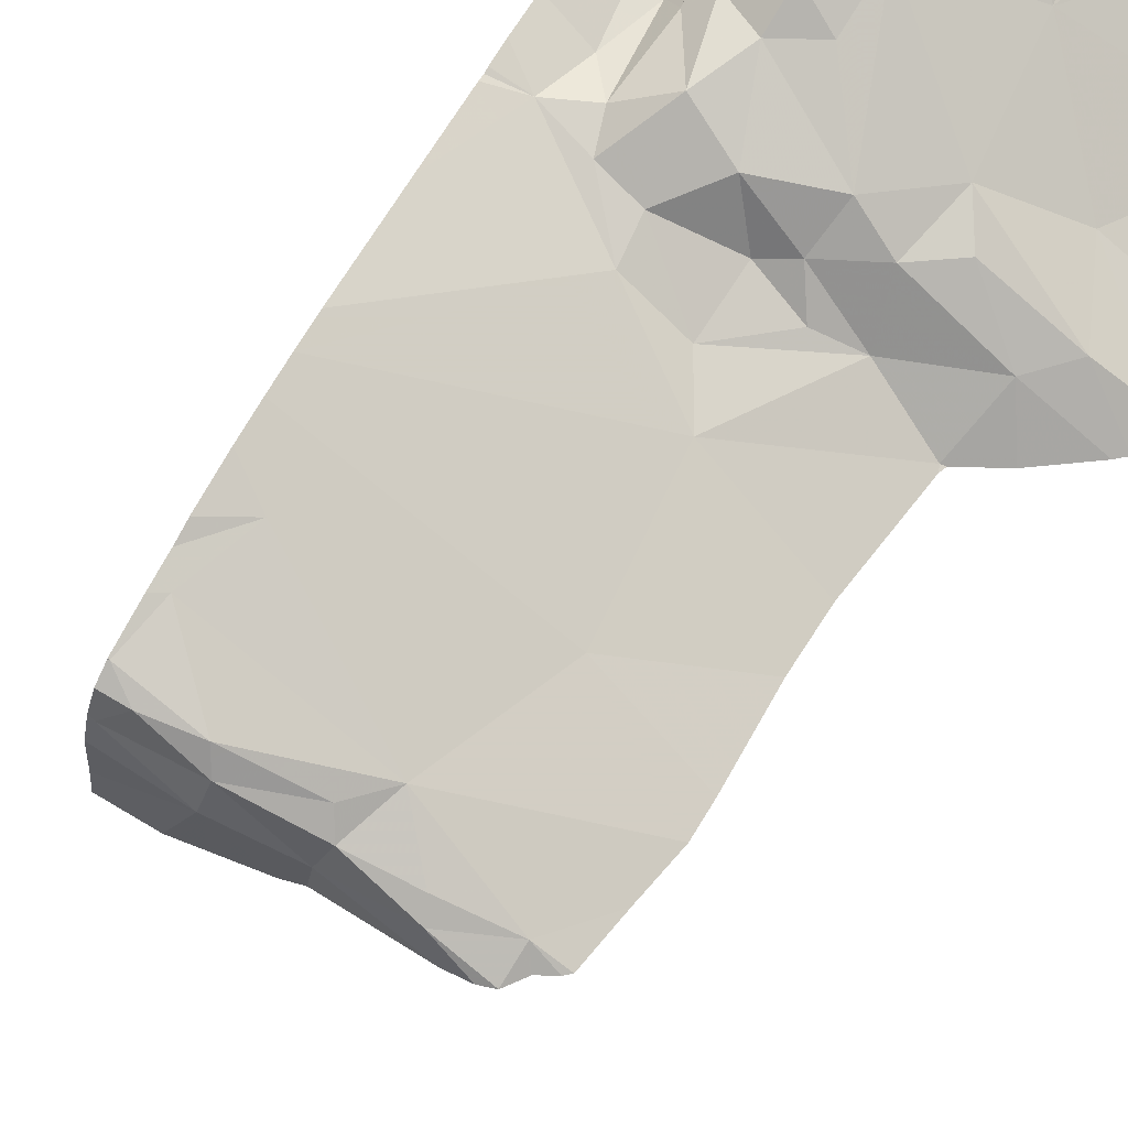
<metadata>
{"format":"obj","ext":"obj","renderer":"f3d","projection":"perspective","resolution":1024,"background":"white","views":[{"elev":63.3,"azim":-150.4,"up":"+Y"}]}
</metadata>
<code>
v -73.14 275.9 487.2
v -73.14 276.3 491.1
v -73.14 276.2 491.2
v -73.14 275.8 490.8
v -73.14 275.9 487.4
v -73.14 275.9 487.7
v -73.14 275.7 483.3
v -73.14 275.8 491
v -73.14 276.1 491.2
v -73.27 275.8 488.7
v -73.26 275.8 488.6
v -73.3 275.9 488.5
v -73.7 275.8 487.9
v -73.89 275.7 487.9
v -73.78 275.8 488
v -73.85 276 491.1
v -73.96 275.9 491.1
v -74.02 275.9 490.9
v -73.49 276.1 490.8
v -73.78 276 490.9
v -73.59 276.1 490.8
v -73.76 276 491.1
v -73.64 276 491.1
v -73.74 276 491.2
v -73.88 275.6 491.2
v -73.86 275.6 491.2
v -73.89 276.5 490.7
v -73.14 275.9 490.6
v -73.14 276.3 491.1
v -73.14 275.9 489.6
v -73.47 275.9 489.1
v -73.43 275.9 489.1
v -73.36 275.9 489
v -73.29 275.9 487.9
v -73.24 275.8 488
v -73.21 275.9 487.9
v -73.31 275.8 487.9
v -73.92 275.7 489.2
v -73.81 275.7 489.3
v -73.77 275.7 489.1
v -73.29 275.9 489.1
v -73.26 275.8 489.1
v -73.29 275.8 489
v -73.42 276 488.7
v -73.41 276 488.6
v -73.45 276 488.6
v -73.66 275.8 489.1
v -73.65 275.8 489.1
v -73.14 275.9 490.4
v -74.07 275.6 488.1
v -73.14 275.6 483.8
v -73.28 275.8 488.5
v -73.29 275.9 488.4
v -73.62 275.8 488
v -73.59 275.8 487.9
v -73.45 276 488.7
v -73.6 275.9 488.8
v -73.44 276 488.8
v -73.27 275.8 488.3
v -73.3 275.9 488.2
v -73.41 276 488.5
v -73.27 275.8 488.8
v -73.23 275.8 488.5
v -73.39 276 488.3
v -73.44 276 488.4
v -73.35 275.9 488.3
v -73.32 275.9 488.4
v -73.4 275.8 487.8
v -73.38 275.9 488
v -73.31 275.9 488.1
v -73.27 275.8 488.5
v -73.89 276.4 490.7
v -73.54 276.2 490.7
v -73.45 276.2 490.7
v -73.52 276.1 490.8
v -73.2 276.4 490.7
v -73.29 276.4 490.8
v -73.52 275.7 491.2
v -73.45 275.7 491.1
v -73.49 275.7 491.1
v -73.14 275.9 487.3
v -74.06 275.9 491.1
v -74.01 275.9 491.1
v -73.41 276.1 491.2
v -73.35 275.8 491.2
v -73.7 275.9 491.2
v -73.54 275.8 491.2
v -73.38 276.3 490.7
v -73.26 276.3 490.8
v -73.18 275.9 491.1
v -73.49 275.6 483.3
v -73.33 275.8 491.1
v -73.45 276.1 491.1
v -73.62 276.1 490.8
v -73.69 276.1 490.7
v -73.63 276.2 490.7
v -73.67 275.8 491.2
v -73.72 275.7 491.2
v -73.62 275.7 491.2
v -73.64 275.7 491.2
v -73.72 275.7 491.2
v -73.14 275.9 487.5
v -73.77 275.6 491.1
v -73.53 276.1 491.2
v -73.14 275.8 491
v -73.27 275.8 490.3
v -73.53 275.7 490.2
v -73.68 275.7 490.4
v -73.92 275.9 491.2
v -73.93 275.8 491.2
v -73.86 275.9 491.2
v -73.75 276.3 490.7
v -73.65 276.5 490.7
v -73.82 276.1 490.7
v -73.41 276.1 491.1
v -73.23 276.3 490.8
v -73.21 276.3 490.8
v -73.22 276.3 490.8
v -73.4 276.2 490.8
v -73.33 276.2 490.8
v -73.23 276.3 490.9
v -73.42 276.2 490.9
v -74.01 276 490.7
v -73.91 276.1 490.7
v -73.81 275.7 491.2
v -73.22 276.2 491.2
v -73.34 276.2 491.2
v -73.33 276.2 491.1
v -73.64 275.6 490.9
v -73.66 275.6 491.1
v -73.28 275.8 491
v -74.08 275.9 490.8
v -74 276 490.8
v -73.88 276 490.8
v -73.86 276 490.8
v -73.68 276.1 490.8
v -73.81 275.6 489.9
v -73.58 276.1 490.8
v -73.33 276.3 490.8
v -73.38 275.8 491.2
v -73.78 276.5 490.8
v -73.22 276.3 490.9
v -73.19 276.3 490.9
v -73.23 276.3 490.8
v -73.25 276.3 490.8
v -73.26 275.9 491.2
v -73.49 275.6 483.3
v -73.22 276.2 491.1
v -73.5 275.6 483.3
v -73.25 275.9 491.2
v -73.45 275.8 491.2
v -73.17 275.9 491.2
v -73.46 275.7 490.9
v -73.94 275.6 483.3
v -73.58 275.7 490.6
v -73.49 276 488.6
v -73.44 276 488.5
v -73.2 275.9 489.4
v -73.22 275.8 489.3
v -73.26 275.8 489.3
v -73.27 275.9 490.1
v -73.52 275.7 489.9
v -73.33 275.8 489.9
v -73.37 275.9 488.8
v -73.43 276 488.2
v -73.44 276 488.2
v -74.06 275.6 488
v -73.25 275.8 488.4
v -73.52 275.9 488.2
v -73.43 276 488.3
v -73.43 275.9 488.1
v -73.48 275.9 487.9
v -73.35 275.9 488.1
v -73.27 275.8 488.1
v -73.24 275.8 488.3
v -73.22 275.8 488.1
v -73.28 275.8 488.9
v -73.24 275.8 488.9
v -73.57 275.9 488.9
v -73.14 275.8 486.9
v -73.36 275.9 488.9
v -73.41 275.9 488.8
v -73.53 275.7 487.9
v -73.35 275.9 489.2
v -73.27 275.8 489.3
v -73.63 275.7 487.8
v -73.58 275.7 487.6
v -73.52 275.7 487.7
v -73.4 275.8 487.7
v -73.51 275.9 488.1
v -73.96 275.7 488
v -73.71 275.7 487.9
v -73.73 275.8 488.1
v -74.01 275.6 488.8
v -73.86 275.7 489
v -73.71 275.8 488.3
v -73.14 275.9 489.6
v -73.14 275.8 486.9
v -74.01 275.6 488.4
v -73.14 275.9 489.6
v -73.14 275.9 490.7
v -74.06 275.6 489.1
v -73.14 276.2 491.2
v -74.06 275.7 489.2
v -73.35 275.9 489.3
v -73.93 275.7 489.1
v -74.02 275.6 489
v -73.95 275.7 489.3
v -74.06 275.6 489.2
v -73.96 275.6 489.4
v -73.14 275.9 491.1
v -73.68 275.7 490
v -73.14 276.3 491.1
v -73.63 275.7 489.9
v -73.68 275.7 489.8
v -73.48 275.9 489.4
v -73.59 275.9 489.3
v -73.68 275.8 489.6
v -73.8 275.7 489.7
v -73.38 275.9 489.2
v -73.39 275.8 489.8
v -73.53 275.9 489.6
v -73.25 275.8 489.8
v -73.85 275.6 490
v -73.23 275.8 489.6
v -73.28 275.9 489.4
v -73.31 275.9 489.5
v -73.25 275.8 489.5
v -73.18 275.9 489.1
v -73.67 275.8 489
v -73.51 275.9 489.1
v -73.33 275.9 489.1
v -73.35 275.9 489.1
v -73.34 275.9 489.5
v -73.44 275.9 489.3
v -73.41 275.9 489.2
v -73.49 275.9 489.3
v -73.46 275.9 489.5
v -73.3 275.8 489.7
v -73.35 275.8 489.7
v -73.29 275.8 489.5
v -73.55 275.7 483.4
v -73.41 275.8 483.5
v -73.43 275.7 483.3
v -73.6 275.7 486.9
v -73.61 275.6 486.9
v -73.73 275.6 486.9
v -73.47 275.7 486.9
v -73.45 275.7 486.9
v -73.31 275.8 486.9
v -73.72 275.6 486.9
v -73.39 275.6 483.3
v -73.72 275.6 483.3
v -73.78 275.6 486.9
v -73.71 275.7 483.5
v -73.9 275.7 483.4
v -73.25 275.7 483.3
v -73.16 275.7 483.3
v -73.33 275.7 483.3
v -74.02 275.6 483.4
v -73.14 276.2 491.2
v -73.28 275.8 483.5
v -73.15 275.8 483.4
v -73.3 275.8 483.4
v -73.34 275.8 483.5
v -73.51 275.8 483.6
v -73.18 275.8 483.3
v -73.93 275.7 483.5
v -73.86 275.7 483.5
v -73.4 275.7 483.6
v -73.94 275.6 483.3
v -73.83 275.6 483.6
v -73.74 275.6 483.3
v -73.31 275.7 486.9
v -73.15 275.8 486.9
v -73.45 275.7 486.9
v -73.3 275.8 486.9
v -73.2 275.8 486.9
v -73.52 275.7 487
v -73.17 275.9 487
v -73.15 275.9 486.9
v -73.85 275.6 487.8
v -73.17 275.7 483.7
v -73.71 275.7 483.6
v -73.61 275.7 483.5
v -73.61 275.7 487.3
v -73.75 275.6 486.9
v -73.88 275.7 488.1
v -73.79 275.6 486.9
v -73.26 275.7 483.6
v -73.22 275.9 487.2
v -73.81 275.6 487.1
v -73.94 275.6 483.3
v -73.72 275.6 486.9
v -74.05 275.6 487.9
v -74.03 275.6 487.9
v -73.69 275.6 486.9
v -73.49 275.6 483.3
v -73.64 275.6 486.9
v -73.72 275.6 483.3
v -74.06 275.6 483.4
v -74.06 275.6 483.5
v -73.38 275.6 483.3
v -73.94 275.6 489.7
v -74.07 275.6 488
v -73.72 275.6 486.9
v -74.07 275.6 488.1
v -73.86 275.6 489.9
v -73.25 275.6 483.9
v -74.07 275.6 489.1
v -74.03 275.6 488.8
v -73.94 275.6 487.8
v -73.86 275.6 489.9
v -74.04 275.6 489
v -73.9 275.6 489.8
v -73.76 275.6 491.1
v -73.28 275.6 483.3
v -73.75 275.6 491
v -74.08 275.6 488.1
v -73.86 275.6 491.2
v -74.03 275.6 488.9
v -73.86 275.6 491.2
v -73.9 275.6 491.2
v -73.79 275.6 491.1
v -73.14 275.6 483.9
v -73.86 275.6 491.2
v -73.85 275.6 489.9
v -73.78 275.6 491.1
v -74.1 276.5 490.7
v -74.1 276.4 490.7
v -74.1 276.3 490.7
v -74.1 275.8 491.1
v -74.1 275.8 491.1
v -74.1 275.7 491.2
v -74.1 275.8 491.2
v -74.1 276.5 490.7
v -74.1 275.8 491.2
v -74.1 276.2 490.7
v -74.1 276.1 490.7
v -74.1 275.9 491.1
v -74.1 275.8 491.1
v -74.1 275.8 491.1
v -74.1 275.9 490.8
v -74.1 275.9 490.8
v -74.1 275.9 490.9
v -74.1 275.9 490.8
v -74.1 275.9 490.8
v -74.1 276.2 490.7
v -74.1 276 490.7
v -74.1 276 490.7
v -74.1 275.6 488
v -74.1 275.6 487.9
v -73.14 276.5 490.8
v -73.15 276.5 490.8
v -74.1 276.5 490.7
v -74.01 276.5 490.7
v -73.17 276.5 490.8
v -73.48 276.5 490.7
v -74.1 275.6 489.2
v -74.1 275.6 489.2
v -74.1 275.6 489.1
v -73.82 276.5 490.8
v -74.1 275.6 489.2
v -73.63 276.5 490.7
v -73.77 276.5 490.7
v -73.45 276.5 490.7
v -73.47 276.5 490.7
v -73.46 276.5 490.7
v -74.03 276.5 490.7
v -74.1 275.6 489.2
v -73.21 276.5 490.7
v -73.14 275.9 491.2
v -73.14 275.9 491.2
v -73.14 275.9 489.4
v -73.14 275.9 491.1
v -73.14 276.3 491
v -73.14 276.3 490.9
v -73.14 276.3 490.8
v -73.14 276.3 490.8
v -73.14 276.3 490.8
v -73.14 276.3 490.8
v -73.14 276.4 490.7
v -73.14 276.4 490.8
v -73.14 276.3 490.9
v -73.14 276 491.2
v -73.14 276.2 491.2
v -73.14 276.3 491.1
v -73.14 275.9 489.1
v -73.14 275.9 489.1
v -73.14 275.9 488.8
v -73.14 275.9 488.7
v -73.14 275.9 488.5
v -73.14 275.9 488.5
v -73.14 275.9 490.1
v -73.14 275.9 490
v -73.14 275.9 489
v -73.14 275.9 489.4
v -73.14 275.9 489.3
v -73.14 275.9 486.9
v -73.14 275.9 487
v -73.14 275.8 483.4
v -73.14 275.8 483.3
v -73.14 275.7 483.3
v -73.14 275.7 483.3
v -73.14 275.8 483.3
v -73.14 275.9 486.9
v -73.14 275.8 486.9
v -73.24 276.5 490.8
v -73.14 275.7 486.9
v -73.14 275.9 486.9
v -73.14 275.9 487.1
v -73.14 275.9 488.4
v -73.14 275.9 490.3
v -73.14 275.9 489.2
v -73.14 275.9 489.1
v -73.14 275.9 487.1
v -73.14 275.9 488.1
v -73.14 275.9 488
v -73.14 275.9 488.6
v -73.14 275.9 488.8
v -73.14 275.9 488.9
v -73.14 275.9 487.9
v -73.14 275.9 487.9
v -73.14 275.9 489.6
v -73.14 275.9 489.9
v -73.14 275.8 483.3
v -73.14 275.8 483.4
v -73.14 275.8 483.4
v -73.14 275.8 483.6
v -73.14 275.8 483.6
v -73.14 275.9 487.9
v -73.14 275.8 490.9
v -73.14 275.9 487.9
v -73.14 275.8 483.5
v -73.14 275.7 483.7
v -73.14 275.7 483.8
v -73.14 275.7 483.7
v -73.25 275.6 486.9
v -73.41 275.6 486.9
v -73.44 275.6 486.9
v -73.86 275.6 487.8
v -73.35 275.6 483.8
v -73.46 275.6 483.8
v -73.83 275.6 490.6
v -73.82 275.6 490.6
v -73.85 275.6 487.8
v -73.82 275.6 487.4
v -73.83 275.6 487.6
v -74.06 275.6 483.5
v -74.01 275.6 483.5
v -73.88 275.6 490.2
v -73.83 275.6 490.6
v -74 275.6 489.4
v -73.95 275.6 489.7
v -74.04 275.6 488.6
v -74.04 275.6 488.7
v -73.75 275.6 483.7
v -73.83 275.6 487.2
v -73.85 275.6 483.7
v -73.83 275.6 487.3
v -74.09 275.6 488
v -74.07 275.6 488.1
v -74.02 275.6 491.2
v -74.02 275.6 491.2
v -74.1 275.6 491.2
v -73.14 275.6 483.3
v -73.15 275.6 483.3
v -74.1 275.6 488
v -74.09 275.6 487.9
v -74.1 275.6 487.9
v -74.07 275.6 488.1
v -74.04 275.6 488.3
v -74.03 275.6 488.4
v -74.03 275.6 488.9
v -74.03 275.6 488.4
v -74.03 275.6 488.9
v -74.09 275.6 489.1
v -74.1 275.6 489.1
v -73.94 275.6 483.3
v -73.94 275.6 483.3
v -73.9 275.6 483.6
v -74 275.6 483.6
v -74 275.6 489.4
v -74.08 275.6 489.3
v -74.09 275.6 489.3
v -74.1 275.6 489.3
v -73.87 275.6 483.6
v -73.21 275.6 486.9
v -73.14 275.6 486.9
f 11 10 12
f 14 13 15
f 17 16 18
f 20 19 21
f 23 22 24
f 320 25 323
f 32 31 33
f 35 34 36
f 37 36 34
f 39 38 40
f 42 41 43
f 45 44 46
f 40 47 48
f 381 117 378
f 52 12 53
f 54 13 55
f 57 56 58
f 60 59 53
f 45 61 12
f 62 10 11
f 63 11 52
f 64 61 65
f 67 66 60
f 68 37 69
f 59 60 70
f 71 63 52
f 380 144 143
f 461 167 319
f 74 73 75
f 75 19 74
f 408 76 371
f 79 78 80
f 83 82 332
f 85 84 86
f 87 85 86
f 77 88 89
f 90 92 8
f 23 93 20
f 95 94 96
f 98 97 86
f 100 99 101
f 379 118 144
f 328 103 324
f 99 98 101
f 24 86 104
f 107 106 108
f 16 17 109
f 109 110 111
f 109 17 83
f 19 75 21
f 111 16 109
f 112 73 113
f 114 112 72
f 20 115 19
f 117 116 118
f 119 74 19
f 121 120 115
f 120 119 122
f 19 122 119
f 460 286 447
f 104 93 23
f 20 16 22
f 86 24 111
f 111 24 16
f 335 110 337
f 24 22 16
f 73 88 368
f 96 112 114
f 89 116 117
f 73 112 96
f 22 23 20
f 123 124 338
f 18 16 20
f 86 111 98
f 23 24 104
f 26 125 25
f 86 97 87
f 127 126 128
f 110 109 83
f 129 130 316
f 324 26 326
f 97 98 99
f 110 98 111
f 17 18 82
f 82 83 17
f 99 78 87
f 378 117 118
f 80 78 100
f 130 100 328
f 131 92 79
f 99 87 97
f 101 98 125
f 25 98 110
f 103 125 26
f 103 101 125
f 100 101 103
f 377 143 376
f 110 83 333
f 100 130 80
f 99 100 78
f 80 130 129
f 25 125 98
f 343 132 344
f 134 124 123
f 341 18 345
f 345 133 346
f 134 135 136
f 376 143 2
f 135 134 133
f 21 75 138
f 136 21 94
f 96 94 138
f 88 139 89
f 114 134 95
f 136 95 134
f 114 124 134
f 136 94 95
f 95 96 114
f 136 20 21
f 338 114 348
f 123 133 134
f 347 123 349
f 459 272 457
f 120 139 119
f 133 18 135
f 20 135 18
f 140 79 92
f 122 115 120
f 128 115 127
f 80 131 79
f 93 115 20
f 113 141 72
f 76 77 89
f 118 116 142
f 143 142 116
f 121 142 144
f 116 89 145
f 145 121 116
f 145 120 144
f 145 89 139
f 145 139 120
f 121 115 128
f 120 121 144
f 84 127 115
f 140 92 146
f 128 148 213
f 142 121 145
f 88 119 139
f 84 150 9
f 151 79 140
f 151 87 78
f 93 84 115
f 93 104 84
f 84 104 86
f 140 85 151
f 151 78 79
f 92 90 146
f 85 140 146
f 150 85 146
f 85 150 84
f 127 84 261
f 152 150 146
f 152 146 90
f 87 151 85
f 126 148 128
f 368 77 366
f 72 141 362
f 113 73 367
f 73 74 88
f 369 329 356
f 72 112 113
f 114 72 331
f 135 20 136
f 153 155 28
f 375 90 211
f 138 75 73
f 156 65 157
f 159 158 160
f 162 161 107
f 161 162 163
f 44 45 164
f 65 61 157
f 66 165 166
f 167 50 319
f 168 53 59
f 169 165 170
f 166 165 169
f 65 170 64
f 171 54 172
f 173 171 69
f 66 166 173
f 53 67 60
f 64 170 165
f 174 34 35
f 176 175 59
f 178 177 62
f 58 56 44
f 179 57 58
f 157 45 46
f 46 44 56
f 12 64 67
f 10 177 164
f 61 45 157
f 61 64 12
f 305 352 469
f 58 44 164
f 164 181 182
f 182 181 33
f 66 173 60
f 177 181 164
f 53 12 67
f 10 164 45
f 169 170 65
f 10 45 12
f 68 172 183
f 12 52 11
f 62 177 10
f 43 33 181
f 185 184 41
f 159 185 41
f 53 168 71
f 59 175 168
f 70 174 59
f 63 71 168
f 174 176 59
f 69 34 70
f 174 70 34
f 173 70 60
f 183 55 186
f 188 187 189
f 35 176 174
f 70 173 69
f 55 183 172
f 69 172 68
f 166 171 173
f 37 34 69
f 69 171 172
f 171 190 54
f 186 188 183
f 166 190 171
f 191 167 305
f 14 191 295
f 169 190 166
f 14 192 13
f 193 15 13
f 13 54 193
f 169 54 190
f 192 186 55
f 13 192 55
f 15 193 191
f 191 14 15
f 458 279 286
f 195 194 196
f 374 158 397
f 373 152 90
f 457 272 443
f 202 204 359
f 41 42 159
f 185 205 184
f 202 206 204
f 310 361 477
f 207 206 202
f 195 206 207
f 38 204 206
f 40 48 39
f 209 208 210
f 38 206 40
f 39 208 38
f 372 152 373
f 321 207 314
f 137 212 107
f 214 137 215
f 359 209 363
f 214 212 137
f 209 204 208
f 38 208 204
f 162 107 212
f 217 216 218
f 212 214 162
f 210 39 219
f 219 137 315
f 184 205 220
f 222 221 214
f 163 162 221
f 223 225 30
f 205 226 227
f 228 227 226
f 178 229 42
f 47 40 230
f 31 231 47
f 48 47 231
f 41 232 233
f 205 234 235
f 205 227 234
f 237 236 235
f 231 31 32
f 184 220 236
f 236 220 235
f 233 33 43
f 33 31 182
f 178 43 177
f 43 181 177
f 236 232 184
f 57 179 230
f 233 232 236
f 231 237 48
f 31 179 182
f 58 182 179
f 233 32 33
f 32 233 236
f 32 236 231
f 234 238 216
f 216 237 235
f 221 239 223
f 205 235 220
f 240 239 221
f 214 215 222
f 162 214 221
f 237 231 236
f 163 221 223
f 225 228 158
f 234 241 240
f 225 241 228
f 241 227 228
f 158 228 226
f 160 158 226
f 160 226 205
f 160 205 185
f 223 239 225
f 184 232 41
f 233 43 41
f 42 229 159
f 43 178 42
f 160 185 159
f 30 158 197
f 225 240 241
f 239 240 225
f 68 189 37
f 243 242 244
f 207 202 310
f 63 168 175
f 172 54 55
f 246 245 247
f 249 248 250
f 298 253 149
f 253 255 256
f 258 257 259
f 244 242 298
f 263 262 264
f 243 265 266
f 263 264 267
f 264 257 267
f 268 256 269
f 265 270 266
f 243 244 264
f 269 256 255
f 253 271 293
f 272 268 269
f 275 274 198
f 294 247 287
f 246 251 306
f 276 246 297
f 277 250 278
f 275 278 250
f 250 274 275
f 248 276 250
f 274 250 276
f 248 249 279
f 247 245 279
f 277 279 249
f 439 276 440
f 245 248 279
f 251 246 247
f 281 280 277
f 278 281 277
f 246 248 245
f 276 248 246
f 250 277 249
f 282 14 312
f 282 192 14
f 68 183 188
f 282 187 192
f 280 279 277
f 141 113 365
f 53 71 52
f 118 142 145
f 144 118 145
f 270 283 442
f 444 129 445
f 266 270 284
f 255 285 284
f 447 187 448
f 283 51 309
f 302 268 449
f 268 272 481
f 36 37 189
f 195 57 230
f 50 288 199
f 161 106 107
f 8 131 105
f 49 106 413
f 106 155 108
f 117 76 89
f 74 119 88
f 80 129 131
f 129 153 131
f 138 94 21
f 73 96 138
f 132 133 123
f 115 122 19
f 121 143 116
f 121 128 29
f 131 153 201
f 126 127 203
f 217 39 48
f 48 237 217
f 224 108 451
f 137 107 108
f 187 286 81
f 66 64 165
f 64 66 67
f 221 222 240
f 238 234 240
f 222 238 240
f 156 46 56
f 182 58 164
f 156 57 196
f 40 195 230
f 56 57 156
f 156 157 46
f 65 156 169
f 169 156 196
f 189 187 5
f 187 282 446
f 193 54 169
f 196 288 193
f 193 288 191
f 191 288 167
f 50 167 288
f 57 195 196
f 199 196 194
f 455 194 456
f 207 194 195
f 193 169 196
f 40 206 195
f 209 210 453
f 39 217 218
f 219 215 137
f 1 291 416
f 39 210 208
f 222 218 216
f 222 215 218
f 179 31 47
f 234 227 241
f 47 230 179
f 238 222 216
f 237 216 217
f 270 272 284
f 285 242 243
f 243 266 285
f 258 252 317
f 243 262 265
f 147 244 91
f 271 260 301
f 271 256 260
f 244 252 259
f 259 257 264
f 243 264 262
f 264 244 259
f 259 252 258
f 255 253 242
f 265 290 270
f 285 255 242
f 272 270 443
f 269 255 284
f 256 271 253
f 292 279 458
f 36 189 102
f 187 188 192
f 188 186 192
f 286 279 291
f 456 194 311
f 81 291 1
f 290 283 270
f 108 155 444
f 155 153 129
f 28 106 49
f 196 199 288
f 210 219 304
f 285 266 284
f 260 256 268
f 284 272 269
f 458 286 460
f 291 279 280
f 188 189 68
f 218 219 39
f 216 235 234
f 218 215 219
f 290 265 262
f 290 262 263
f 455 199 194
f 143 144 142
f 373 90 375
f 454 210 304
f 378 118 379
f 379 144 380
f 453 210 483
f 76 117 381
f 380 143 384
f 452 108 444
f 9 152 385
f 451 108 452
f 357 382 354
f 176 63 175
f 450 268 482
f 449 268 450
f 394 163 395
f 388 178 396
f 397 159 398
f 280 281 399
f 401 267 402
f 448 187 446
f 267 257 258
f 406 275 407
f 447 286 187
f 281 278 406
f 291 280 400
f 106 161 394
f 414 229 415
f 446 282 441
f 417 35 418
f 143 121 2
f 213 126 387
f 445 129 318
f 11 63 392
f 412 176 417
f 178 62 420
f 391 11 419
f 418 36 422
f 444 155 129
f 443 270 442
f 442 283 309
f 267 258 405
f 441 282 312
f 440 276 299
f 283 290 429
f 439 274 276
f 438 274 439
f 292 247 279
f 429 263 434
f 299 276 297
f 297 246 306
f 163 223 200
f 254 247 289
f 289 247 292
f 6 36 102
f 329 72 27
f 330 72 329
f 287 247 254
f 331 72 330
f 466 258 467
f 332 82 340
f 333 83 332
f 334 25 335
f 102 189 5
f 335 25 110
f 273 253 293
f 464 334 465
f 5 187 81
f 81 286 291
f 154 271 480
f 337 110 342
f 338 124 114
f 339 123 338
f 3 126 203
f 340 82 341
f 4 131 201
f 341 82 18
f 293 271 154
f 342 110 333
f 343 133 132
f 2 121 29
f 105 131 432
f 344 132 347
f 345 18 133
f 346 133 343
f 51 283 436
f 347 132 123
f 91 244 298
f 348 114 331
f 302 260 268
f 349 123 350
f 180 275 198
f 350 123 339
f 351 167 461
f 198 274 409
f 352 167 351
f 197 158 374
f 471 199 472
f 301 260 302
f 200 223 30
f 30 225 158
f 300 253 273
f 201 153 28
f 359 204 209
f 360 202 359
f 28 155 106
f 149 253 300
f 361 202 360
f 203 127 261
f 363 209 370
f 261 84 9
f 9 150 152
f 298 242 253
f 147 252 244
f 29 128 213
f 213 148 126
f 370 209 485
f 211 90 8
f 8 92 131
f 303 252 147
f 294 251 247
f 382 76 383
f 383 76 381
f 306 251 294
f 384 143 377
f 385 152 372
f 386 126 3
f 304 219 315
f 387 126 386
f 308 137 327
f 388 229 178
f 389 229 388
f 313 137 308
f 390 62 391
f 391 62 11
f 392 63 393
f 315 137 313
f 314 207 310
f 393 63 412
f 394 161 163
f 395 163 425
f 321 194 207
f 396 178 421
f 397 158 159
f 310 202 361
f 398 159 414
f 399 281 410
f 400 280 399
f 311 194 474
f 401 263 267
f 307 50 471
f 402 267 426
f 403 258 404
f 309 51 325
f 404 258 7
f 405 258 403
f 406 278 275
f 312 14 296
f 407 275 180
f 296 14 295
f 409 274 488
f 295 191 305
f 410 281 406
f 411 291 400
f 305 167 352
f 412 63 176
f 413 106 394
f 414 159 229
f 224 137 108
f 415 229 389
f 416 291 411
f 417 176 35
f 327 137 224
f 418 35 36
f 419 11 392
f 318 129 316
f 316 130 328
f 420 62 390
f 421 178 420
f 422 36 423
f 317 252 303
f 423 36 433
f 424 163 200
f 425 163 424
f 326 26 322
f 426 267 405
f 427 263 401
f 322 26 320
f 428 263 427
f 324 103 26
f 429 290 263
f 430 283 429
f 354 382 353
f 431 36 6
f 328 100 103
f 432 131 4
f 433 36 431
f 319 50 462
f 323 25 463
f 434 263 428
f 435 283 430
f 355 336 369
f 436 283 437
f 356 329 27
f 320 26 25
f 437 283 435
f 462 50 307
f 463 25 464
f 357 76 382
f 464 25 334
f 358 113 367
f 466 7 258
f 467 258 317
f 468 351 461
f 27 72 362
f 469 352 470
f 362 141 365
f 471 50 199
f 472 199 473
f 364 113 358
f 473 199 475
f 474 194 476
f 475 199 455
f 365 113 364
f 476 194 321
f 366 77 408
f 477 361 478
f 479 271 301
f 367 73 368
f 480 271 479
f 368 88 77
f 481 272 487
f 482 268 481
f 369 336 329
f 483 210 454
f 484 209 453
f 371 76 357
f 485 209 484
f 486 370 485
f 487 272 459
f 488 274 438
f 408 77 76
f 489 409 488

</code>
